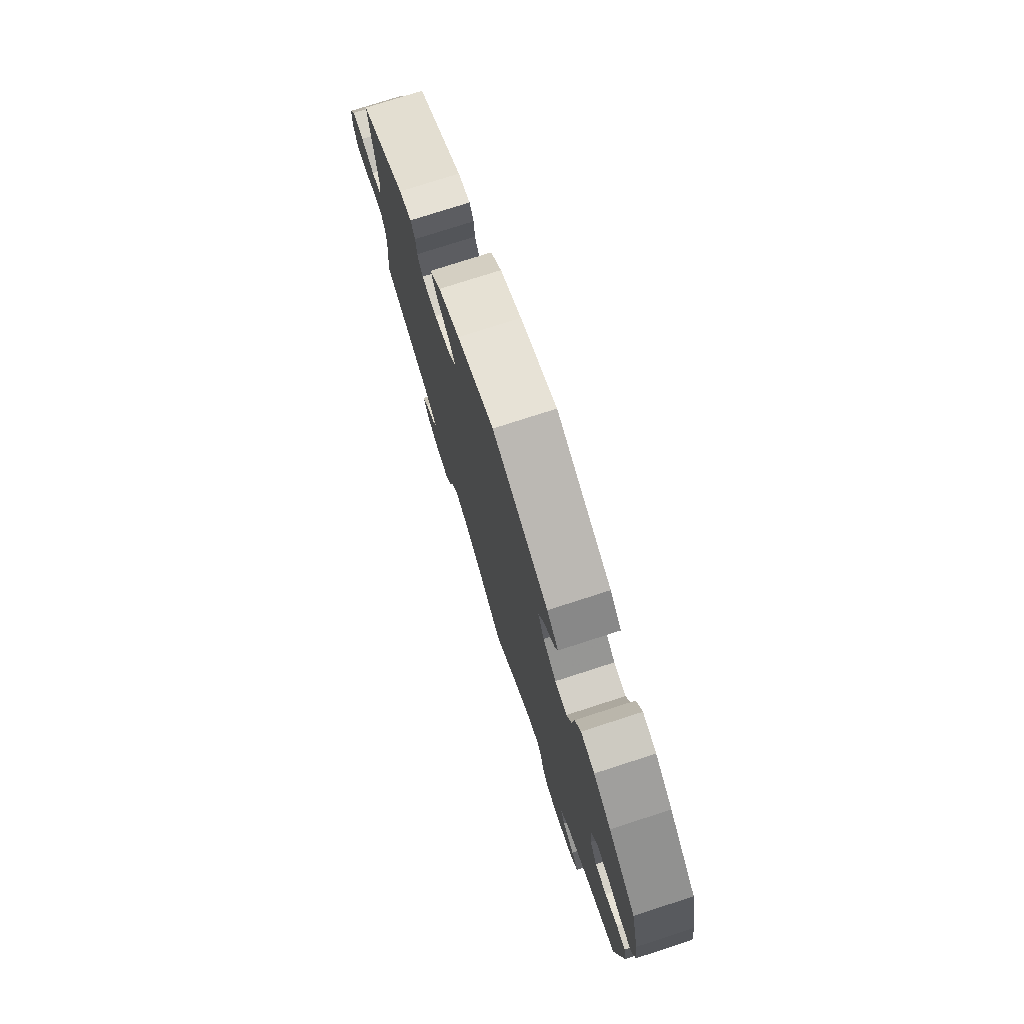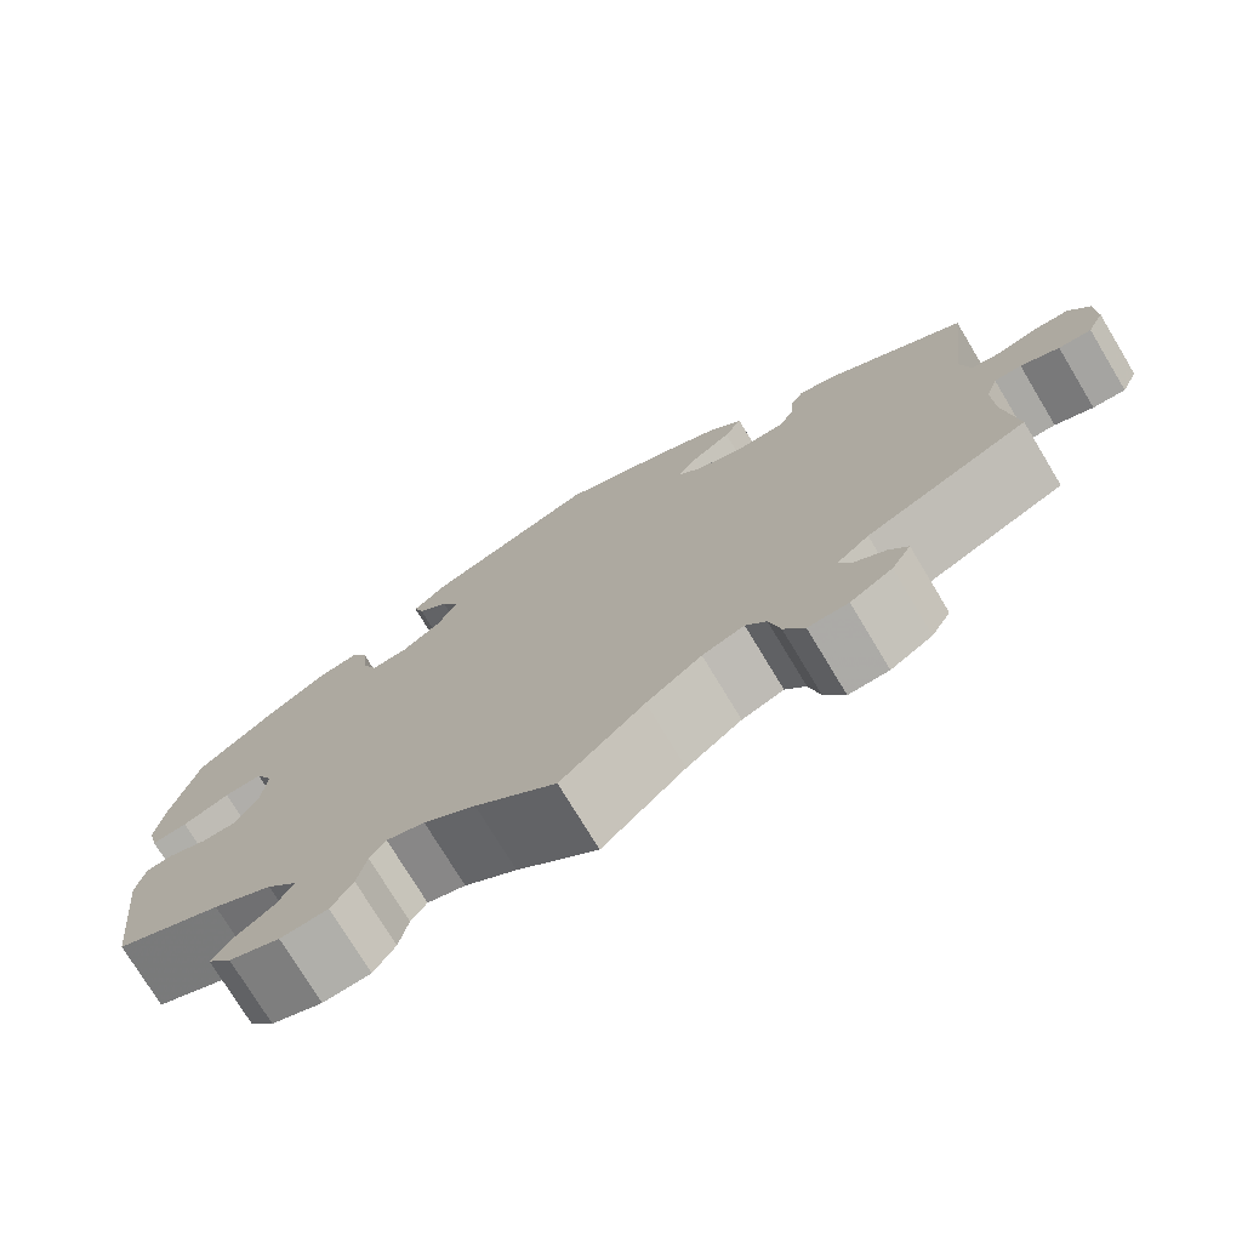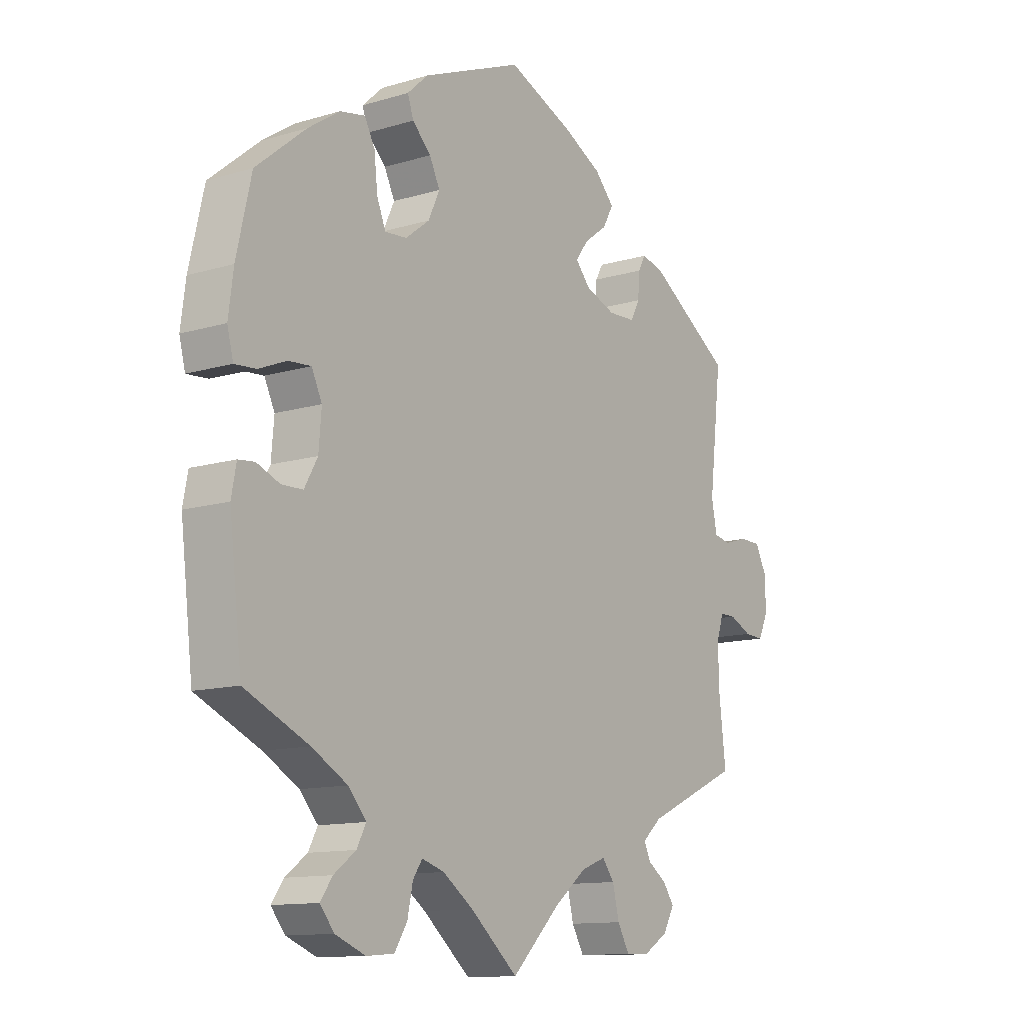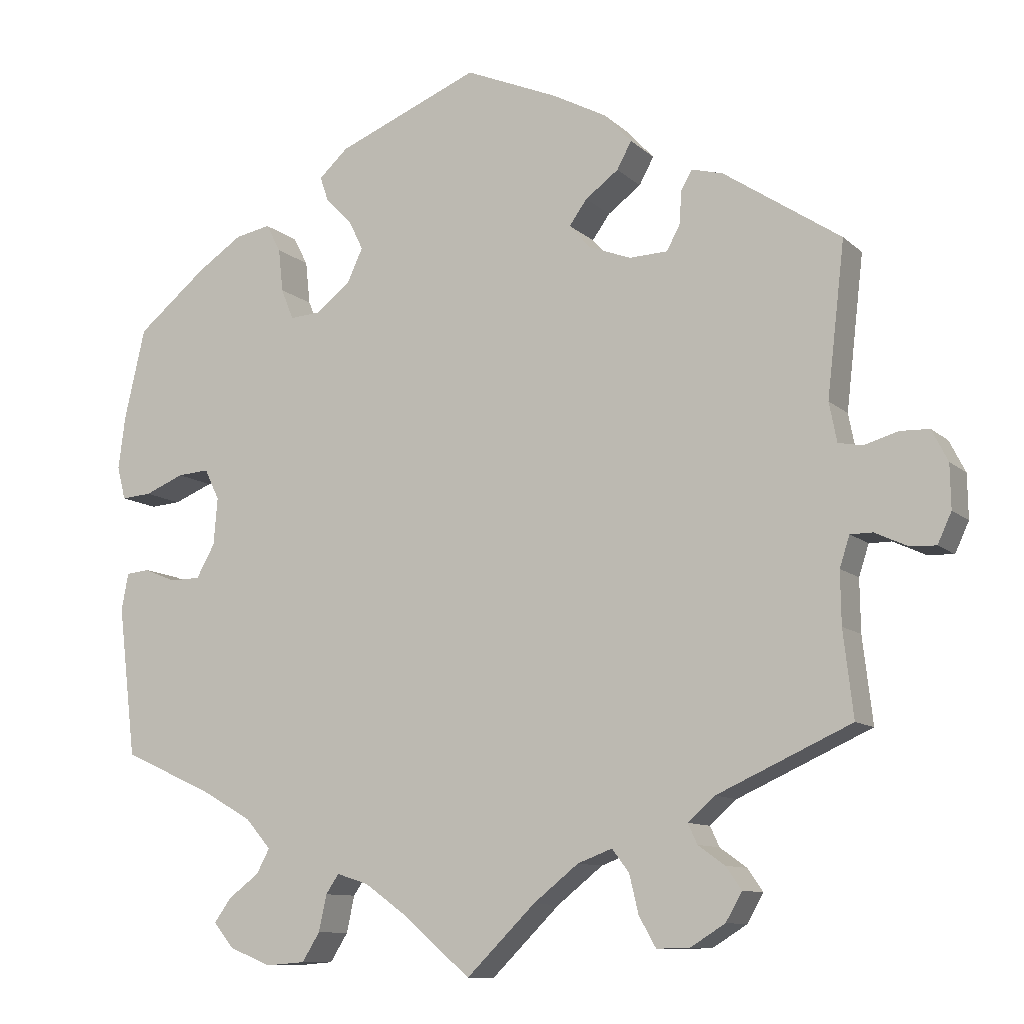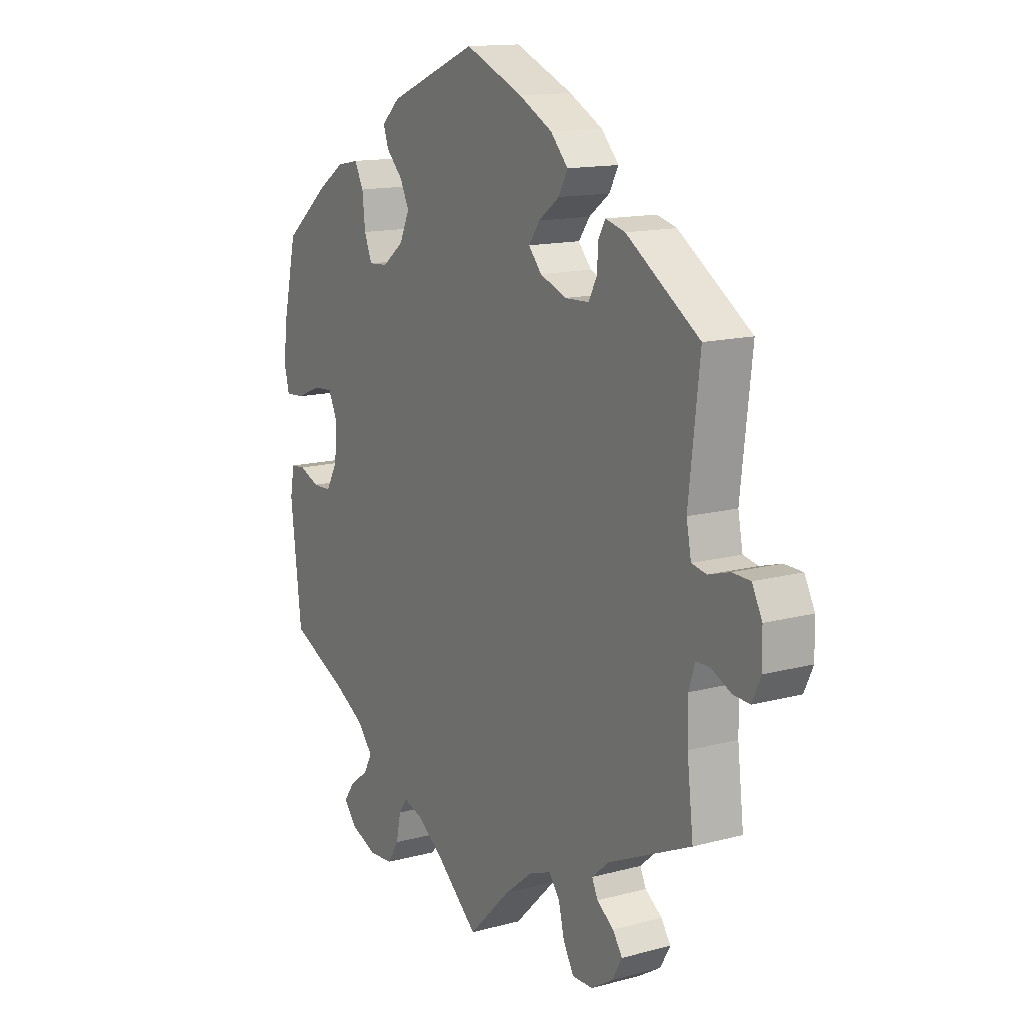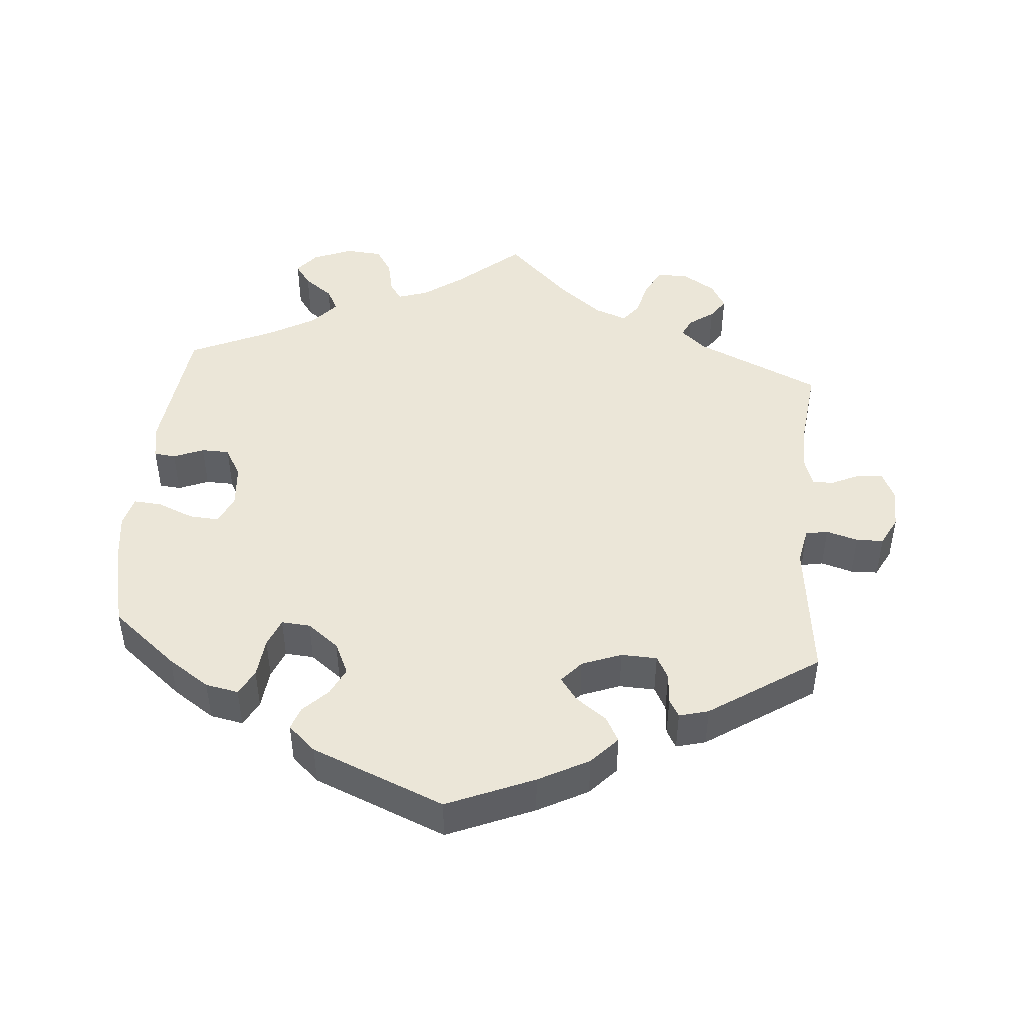
<metadata>
{"format":"obj","ext":"obj","renderer":"f3d","projection":"perspective","resolution":1024,"background":"white","views":[{"elev":76.3,"azim":-107.9,"up":"+Z"},{"elev":-75.3,"azim":31.1,"up":"+Z"},{"elev":-12.2,"azim":-54.6,"up":"+Z"},{"elev":-10.3,"azim":26.4,"up":"+Z"},{"elev":13.9,"azim":59.2,"up":"+Z"},{"elev":46.1,"azim":4.8,"up":"+Y"}]}
</metadata>
<code>
v -0.524 0.07 -0.093
v -0.515 0.07 -0.045
v -0.485 0.07 -0.042
v -0.443 0.07 -0.059
v -0.404 0.07 -0.058
v -0.38 0.07 -0.015
v -0.375 0.07 0.046
v -0.394 0.07 0.086
v -0.435 0.07 0.083
v -0.486 0.07 0.062
v -0.525 0.07 0.059
v -0.536 0.07 0.102
v -0.527 0.07 0.171
v -0.5 0.07 0.289
v -0.409 0.07 0.364
v -0.351 0.07 0.403
v -0.305 0.07 0.412
v -0.286 0.07 0.376
v -0.28 0.07 0.32
v -0.264 0.07 0.28
v -0.224 0.07 0.283
v -0.18 0.07 0.317
v -0.159 0.07 0.362
v -0.178 0.07 0.401
v -0.212 0.07 0.435
v -0.223 0.07 0.467
v -0.185 0.07 0.502
v 0 0.07 0.578
v 0.121 0.07 0.527
v 0.191 0.07 0.49
v 0.227 0.07 0.451
v 0.208 0.07 0.416
v 0.165 0.07 0.384
v 0.142 0.07 0.352
v 0.169 0.07 0.321
v 0.224 0.07 0.3
v 0.274 0.07 0.302
v 0.291 0.07 0.334
v 0.294 0.07 0.377
v 0.308 0.07 0.402
v 0.349 0.07 0.391
v 0.501 0.07 0.29
v 0.478 0.07 0.092
v 0.488 0.07 0.041
v 0.519 0.07 0.035
v 0.563 0.07 0.048
v 0.601 0.07 0.047
v 0.622 0.07 0.006
v 0.623 0.07 -0.051
v 0.605 0.07 -0.09
v 0.57 0.07 -0.088
v 0.529 0.07 -0.069
v 0.5 0.07 -0.069
v 0.487 0.07 -0.109
v 0.488 0.07 -0.177
v 0.501 0.07 -0.288
v 0.327 0.07 -0.367
v 0.292 0.07 -0.398
v 0.304 0.07 -0.424
v 0.339 0.07 -0.449
v 0.359 0.07 -0.478
v 0.338 0.07 -0.515
v 0.293 0.07 -0.543
v 0.25 0.07 -0.544
v 0.228 0.07 -0.505
v 0.216 0.07 -0.455
v 0.194 0.07 -0.426
v 0.149 0.07 -0.443
v 0.09 0.07 -0.49
v 0.001 0.07 -0.578
v -0.086 0.07 -0.503
v -0.142 0.07 -0.463
v -0.183 0.07 -0.45
v -0.2 0.07 -0.475
v -0.21 0.07 -0.522
v -0.233 0.07 -0.559
v -0.284 0.07 -0.563
v -0.339 0.07 -0.541
v -0.365 0.07 -0.509
v -0.343 0.07 -0.478
v -0.303 0.07 -0.448
v -0.286 0.07 -0.416
v -0.319 0.07 -0.378
v -0.384 0.07 -0.341
v -0.501 0.07 -0.288
v -0.524 0 -0.093
v -0.515 0 -0.045
v -0.485 0 -0.042
v -0.443 0 -0.059
v -0.404 0 -0.058
v -0.38 0 -0.015
v -0.375 0 0.046
v -0.394 0 0.086
v -0.435 0 0.083
v -0.486 0 0.062
v -0.525 0 0.059
v -0.536 0 0.102
v -0.527 0 0.171
v -0.5 0 0.289
v -0.409 0 0.364
v -0.351 0 0.403
v -0.305 0 0.412
v -0.286 0 0.376
v -0.28 0 0.32
v -0.264 0 0.28
v -0.224 0 0.283
v -0.18 0 0.317
v -0.159 0 0.362
v -0.178 0 0.401
v -0.212 0 0.435
v -0.223 0 0.467
v -0.185 0 0.502
v 0 0 0.578
v 0.121 0 0.527
v 0.191 0 0.49
v 0.227 0 0.451
v 0.208 0 0.416
v 0.165 0 0.384
v 0.142 0 0.352
v 0.169 0 0.321
v 0.224 0 0.3
v 0.274 0 0.302
v 0.291 0 0.334
v 0.294 0 0.377
v 0.308 0 0.402
v 0.349 0 0.391
v 0.501 0 0.29
v 0.478 0 0.092
v 0.488 0 0.041
v 0.519 0 0.035
v 0.563 0 0.048
v 0.601 0 0.047
v 0.622 0 0.006
v 0.623 0 -0.051
v 0.605 0 -0.09
v 0.57 0 -0.088
v 0.529 0 -0.069
v 0.5 0 -0.069
v 0.487 0 -0.109
v 0.488 0 -0.177
v 0.501 0 -0.288
v 0.327 0 -0.367
v 0.292 0 -0.398
v 0.304 0 -0.424
v 0.339 0 -0.449
v 0.359 0 -0.478
v 0.338 0 -0.515
v 0.293 0 -0.543
v 0.25 0 -0.544
v 0.228 0 -0.505
v 0.216 0 -0.455
v 0.194 0 -0.426
v 0.149 0 -0.443
v 0.09 0 -0.49
v 0.001 0 -0.578
v -0.086 0 -0.503
v -0.142 0 -0.463
v -0.183 0 -0.45
v -0.2 0 -0.475
v -0.21 0 -0.522
v -0.233 0 -0.559
v -0.284 0 -0.563
v -0.339 0 -0.541
v -0.365 0 -0.509
v -0.343 0 -0.478
v -0.303 0 -0.448
v -0.286 0 -0.416
v -0.319 0 -0.378
v -0.384 0 -0.341
v -0.501 0 -0.288
f 84 85 1 2
f 83 84 2 3
f 82 83 3 4
f 78 79 80 81
f 78 81 82
f 77 78 82
f 74 75 76 77
f 73 74 77 82
f 72 73 82 4
f 69 70 71
f 68 69 71 72
f 67 68 72 4
f 63 64 65 66
f 63 66 67
f 62 63 67
f 59 60 61 62
f 58 59 62 67
f 57 58 67 4
f 55 56 57 4
f 49 50 51 52
f 49 52 53
f 48 49 53
f 45 46 47 48
f 44 45 48 53
f 43 44 53 54
f 41 42 43
f 38 39 40 41
f 37 38 41 43
f 36 37 43 54
f 30 31 32 33
f 30 33 34
f 29 30 34
f 28 29 34
f 27 28 34
f 24 25 26 27
f 23 24 27 34
f 22 23 34 35
f 16 17 18 19
f 16 19 20
f 15 16 20
f 14 15 20
f 13 14 20
f 12 13 20 21
f 9 10 11 12
f 8 9 12 21
f 54 55 4 5
f 36 54 5 6
f 35 36 6 7
f 21 22 35
f 7 8 21 35
f 87 86 170 169
f 88 87 169 168
f 89 88 168 167
f 166 165 164 163
f 167 166 163
f 167 163 162
f 162 161 160 159
f 167 162 159 158
f 89 167 158 157
f 156 155 154
f 157 156 154 153
f 89 157 153 152
f 151 150 149 148
f 152 151 148
f 152 148 147
f 147 146 145 144
f 152 147 144 143
f 89 152 143 142
f 89 142 141 140
f 137 136 135 134
f 138 137 134
f 138 134 133
f 133 132 131 130
f 138 133 130 129
f 139 138 129 128
f 128 127 126
f 126 125 124 123
f 128 126 123 122
f 139 128 122 121
f 118 117 116 115
f 119 118 115
f 119 115 114
f 119 114 113
f 119 113 112
f 112 111 110 109
f 119 112 109 108
f 120 119 108 107
f 104 103 102 101
f 105 104 101
f 105 101 100
f 105 100 99
f 105 99 98
f 106 105 98 97
f 97 96 95 94
f 106 97 94 93
f 90 89 140 139
f 91 90 139 121
f 92 91 121 120
f 120 107 106
f 120 106 93 92
f 1 86 87 2
f 2 87 88 3
f 3 88 89 4
f 4 89 90 5
f 5 90 91 6
f 6 91 92 7
f 7 92 93 8
f 8 93 94 9
f 9 94 95 10
f 10 95 96 11
f 11 96 97 12
f 12 97 98 13
f 13 98 99 14
f 14 99 100 15
f 15 100 101 16
f 16 101 102 17
f 17 102 103 18
f 18 103 104 19
f 19 104 105 20
f 20 105 106 21
f 21 106 107 22
f 22 107 108 23
f 23 108 109 24
f 24 109 110 25
f 25 110 111 26
f 26 111 112 27
f 27 112 113 28
f 28 113 114 29
f 29 114 115 30
f 30 115 116 31
f 31 116 117 32
f 32 117 118 33
f 33 118 119 34
f 34 119 120 35
f 35 120 121 36
f 36 121 122 37
f 37 122 123 38
f 38 123 124 39
f 39 124 125 40
f 40 125 126 41
f 41 126 127 42
f 42 127 128 43
f 43 128 129 44
f 44 129 130 45
f 45 130 131 46
f 46 131 132 47
f 47 132 133 48
f 48 133 134 49
f 49 134 135 50
f 50 135 136 51
f 51 136 137 52
f 52 137 138 53
f 53 138 139 54
f 54 139 140 55
f 55 140 141 56
f 56 141 142 57
f 57 142 143 58
f 58 143 144 59
f 59 144 145 60
f 60 145 146 61
f 61 146 147 62
f 62 147 148 63
f 63 148 149 64
f 64 149 150 65
f 65 150 151 66
f 66 151 152 67
f 67 152 153 68
f 68 153 154 69
f 69 154 155 70
f 70 155 156 71
f 71 156 157 72
f 72 157 158 73
f 73 158 159 74
f 74 159 160 75
f 75 160 161 76
f 76 161 162 77
f 77 162 163 78
f 78 163 164 79
f 79 164 165 80
f 80 165 166 81
f 81 166 167 82
f 82 167 168 83
f 83 168 169 84
f 84 169 170 85
f 85 170 86 1

</code>
